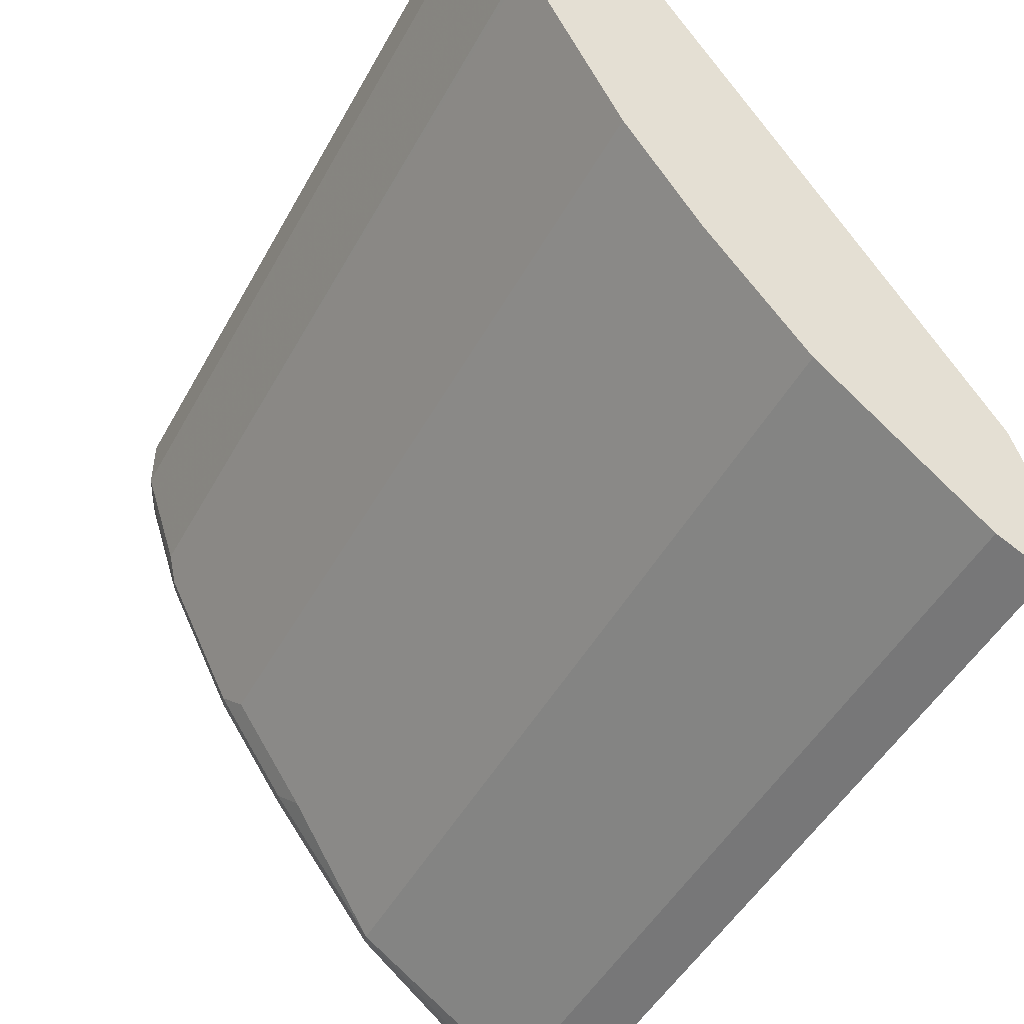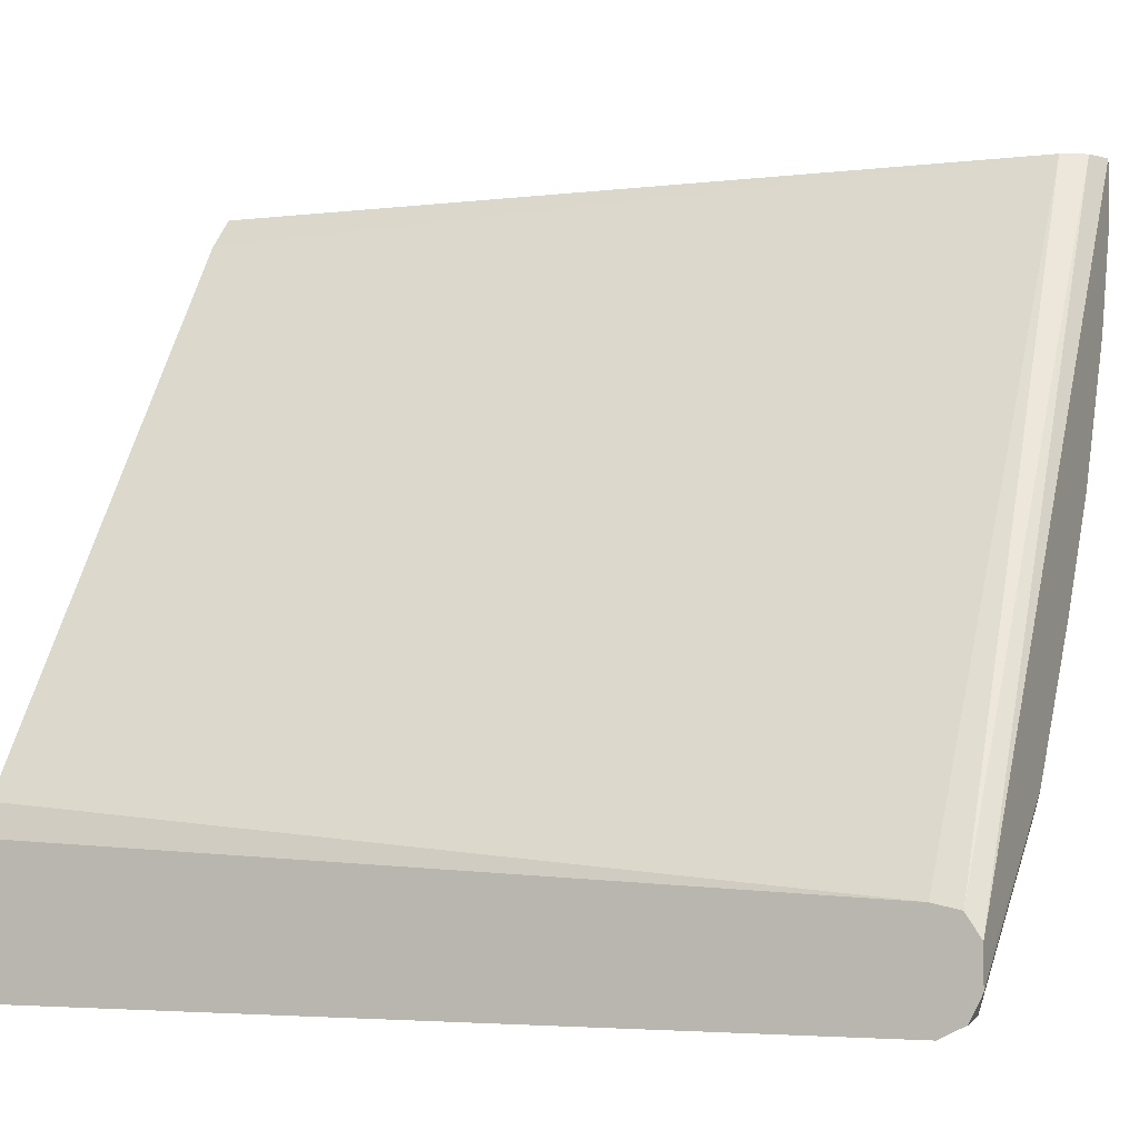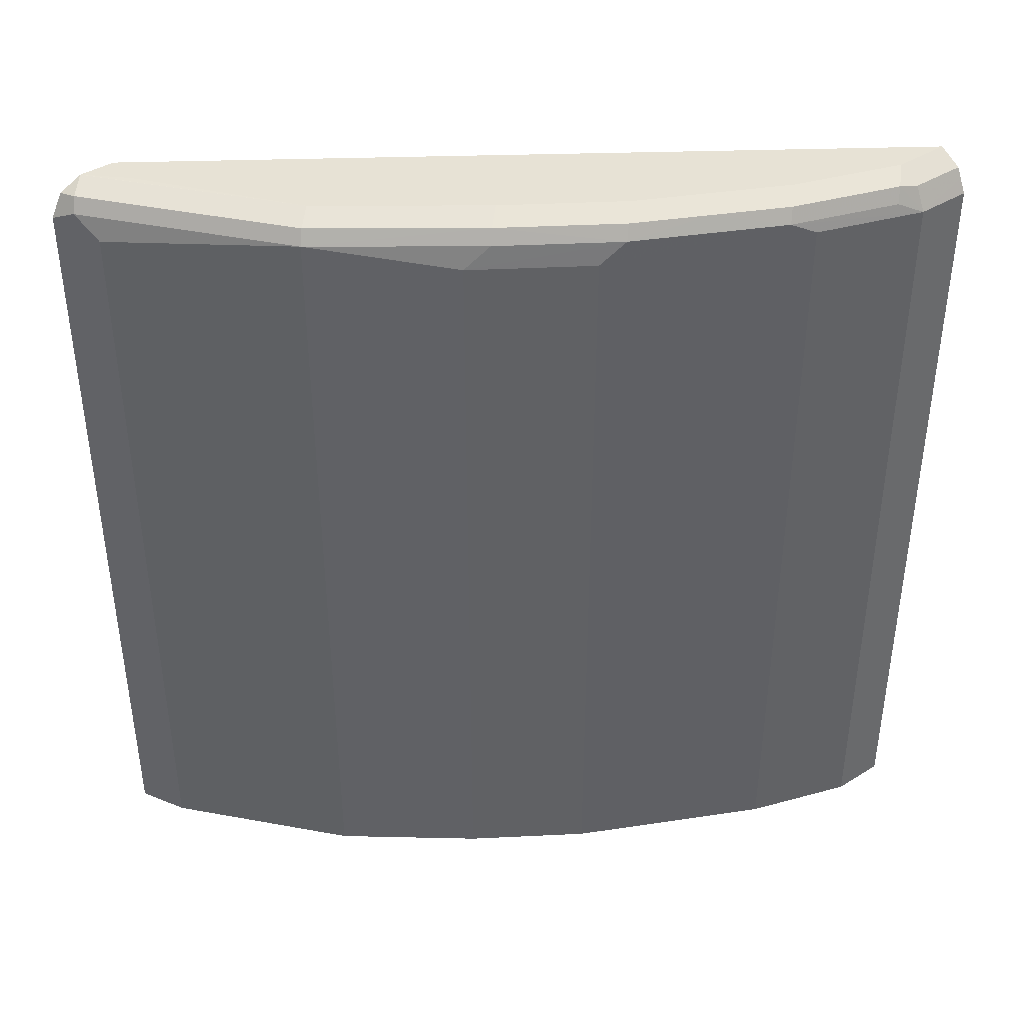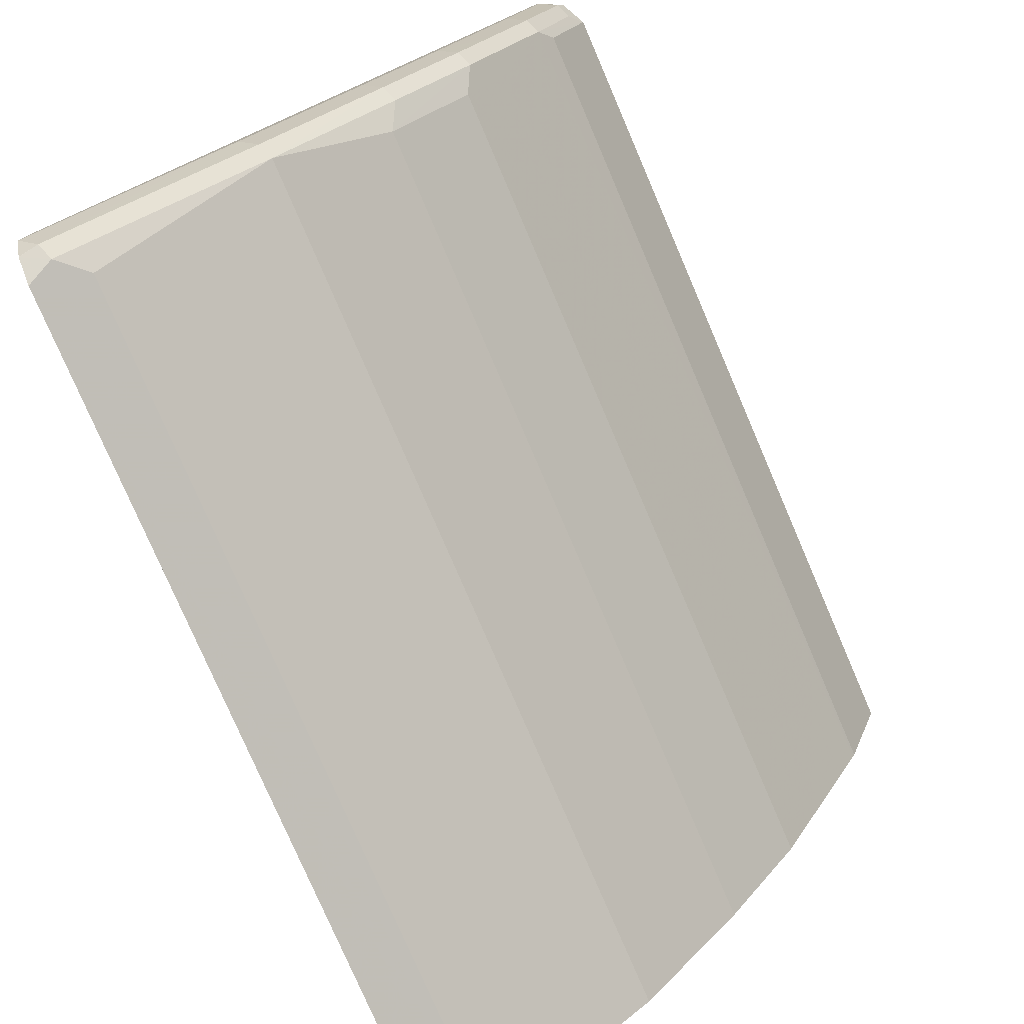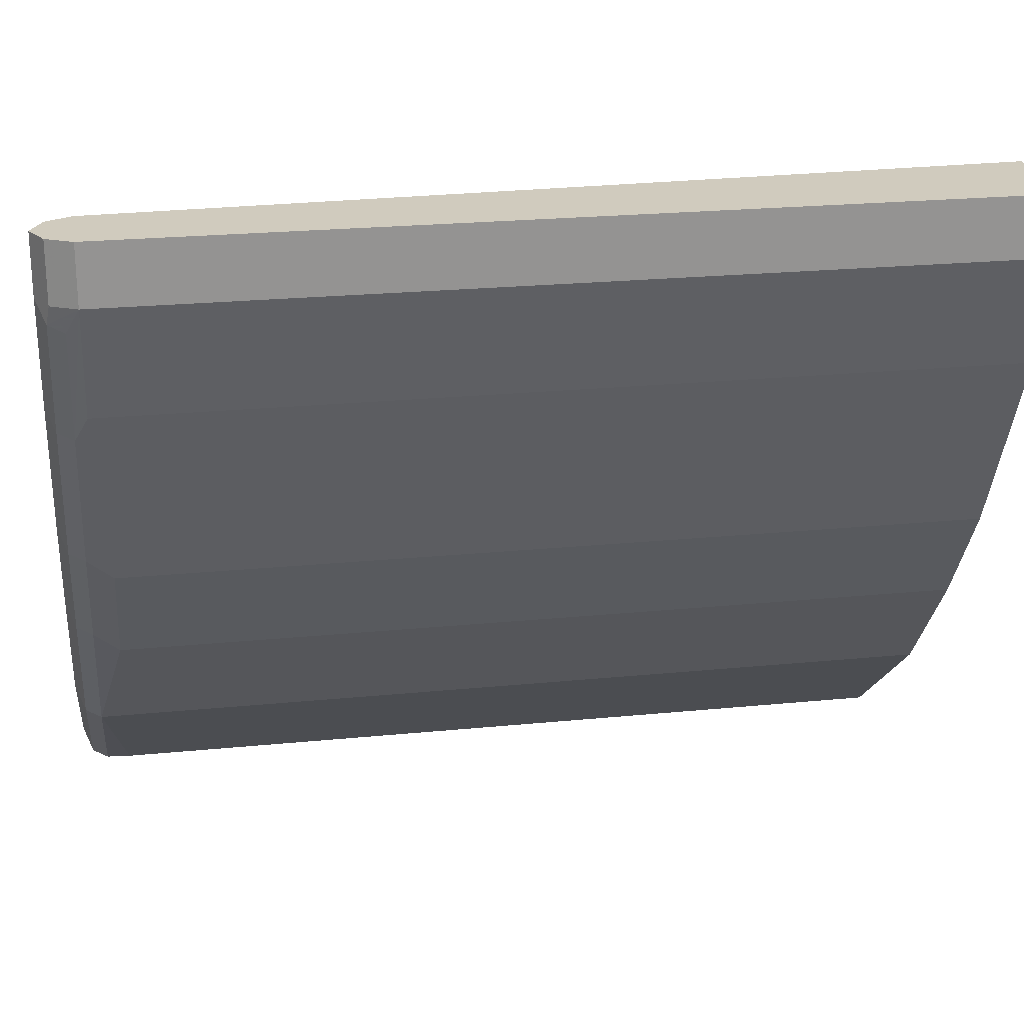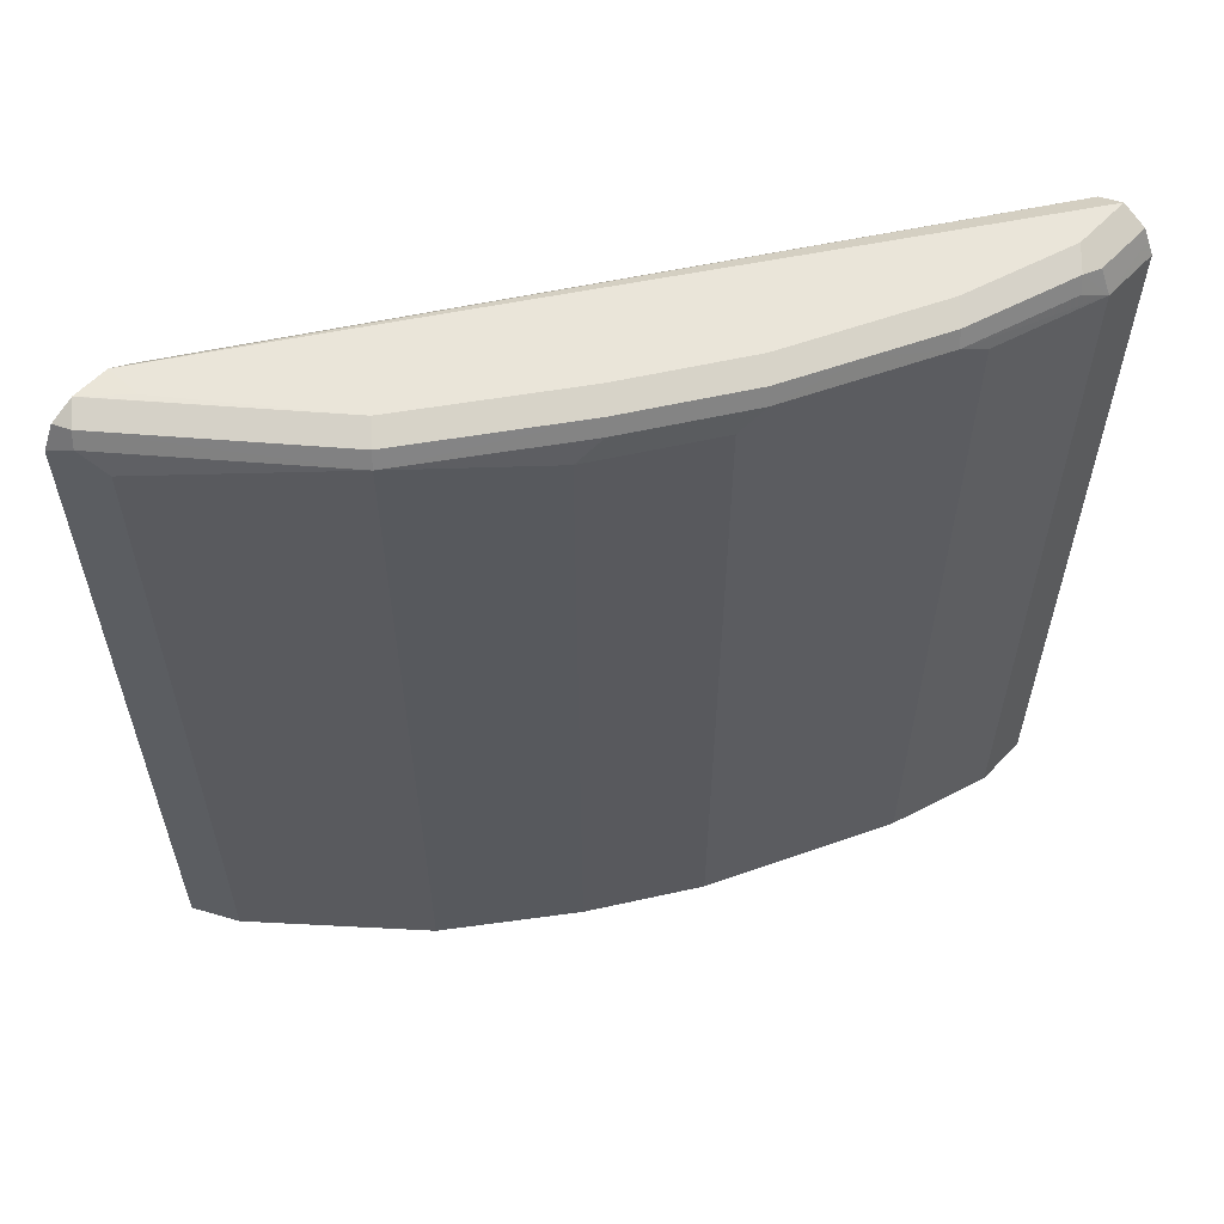
<metadata>
{"format":"obj","ext":"obj","renderer":"f3d","projection":"perspective","resolution":1024,"background":"white","views":[{"elev":-48.3,"azim":-27.8,"up":"+Z"},{"elev":-4.3,"azim":113.1,"up":"+Z"},{"elev":40.4,"azim":-127.1,"up":"+Y"},{"elev":-78.1,"azim":-156.7,"up":"+Z"},{"elev":23.5,"azim":-99.5,"up":"+Z"},{"elev":58.5,"azim":-136.7,"up":"+Y"}]}
</metadata>
<code>
v -0.5379 0.6052 0.06
v -0.3196 0.6052 -0.2522
v -0.5379 0.6052 0.03361
v -0.5463 0.601 0.02521
v -0.5491 0.5996 0.06
v -0.5267 0.5996 0.06
v -0.3196 0.605 -0.2517
v -0.3196 0.6051 -0.269
v -0.3362 0.6052 -0.2522
v -0.5211 0.6052 -0.01681
v -0.5295 0.601 -0.02524
v -0.5491 0.594 0.02241
v -0.5548 0.5884 0.03361
v -0.5491 0.5996 0.03361
v -0.5516 0.5948 0.06
v -0.3196 0.5985 -0.242
v -0.5211 0.5884 0.06
v -0.3196 0.6051 -0.2692
v -0.4035 0.6052 -0.2017
v -0.4875 0.6052 -0.08408
v -0.5127 0.601 -0.05887
v -0.5323 0.594 -0.02805
v -0.5548 0.5884 0.06
v -0.5379 0.5884 -0.01681
v -0.5548 0.2028 0.03361
v -0.3196 0.5864 -0.2394
v -0.5063 0.2028 0.06
v -0.4925 0.2028 0.04542
v -0.3196 0.5996 -0.2801
v -0.3278 0.601 -0.2774
v -0.4539 0.6052 -0.1345
v -0.4119 0.601 -0.2101
v -0.4623 0.601 -0.1429
v -0.4959 0.601 -0.09247
v -0.4987 0.594 -0.09528
v -0.4931 0.5828 -0.1065
v -0.5099 0.5828 -0.07288
v -0.5369 0.2028 -0.01884
v -0.5548 0.2028 0.06
v -0.5379 0.2028 -0.01681
v -0.3244 0.2028 -0.2067
v -0.3196 0.2028 -0.2211
v -0.3196 0.5995 -0.2802
v -0.4147 0.594 -0.2129
v -0.3306 0.594 -0.2802
v -0.4651 0.594 -0.1457
v -0.4595 0.5828 -0.1569
v -0.4931 0.2028 -0.1065
v -0.5099 0.2028 -0.07288
v -0.3196 0.2028 -0.2857
v -0.3196 0.5885 -0.2857
v -0.3418 0.5828 -0.2746
v -0.4147 0.2028 -0.2129
v -0.4595 0.2028 -0.1569
v -0.3352 0.2028 -0.2779
v -0.3418 0.2028 -0.2746
f 25 54 53
f 25 53 56
f 25 56 55
f 25 55 50
f 25 27 39
f 25 42 41
f 25 41 28
f 25 28 27
f 25 48 54
f 25 50 42
f 25 49 48
f 19 33 31
f 25 40 38
f 24 38 40
f 22 38 24
f 22 37 38
f 22 36 37
f 22 35 36
f 21 34 35
f 20 34 21
f 20 33 34
f 20 31 33
f 26 28 41
f 25 38 49
f 26 41 42
f 51 55 52
f 30 44 32
f 52 55 56
f 19 32 33
f 50 55 51
f 45 51 52
f 44 54 47
f 44 53 54
f 44 56 53
f 44 52 56
f 44 45 52
f 44 47 46
f 43 51 45
f 29 43 30
f 37 49 38
f 36 48 49
f 36 54 48
f 36 47 54
f 35 47 36
f 35 46 47
f 33 35 34
f 33 46 35
f 33 44 46
f 32 44 33
f 30 45 44
f 30 43 45
f 36 49 37
f 19 30 32
f 21 35 22
f 18 29 30
f 2 29 18
f 2 43 29
f 2 51 43
f 2 50 51
f 2 42 50
f 2 26 42
f 2 16 26
f 2 7 16
f 2 6 7
f 1 6 2
f 1 17 6
f 2 18 8
f 1 27 17
f 1 15 23
f 1 5 15
f 1 4 5
f 1 3 4
f 1 10 3
f 1 20 10
f 1 31 20
f 1 19 31
f 1 9 19
f 1 2 9
f 18 30 19
f 1 23 39
f 2 8 9
f 1 39 27
f 3 11 4
f 17 28 26
f 3 10 11
f 17 27 28
f 16 17 26
f 13 39 23
f 13 25 39
f 13 40 25
f 13 22 24
f 13 15 14
f 13 23 15
f 12 22 13
f 11 21 22
f 13 24 40
f 5 14 15
f 10 20 21
f 8 19 9
f 8 18 19
f 6 17 16
f 4 22 12
f 6 16 7
f 4 11 22
f 4 14 5
f 4 13 14
f 4 12 13
f 10 21 11

</code>
